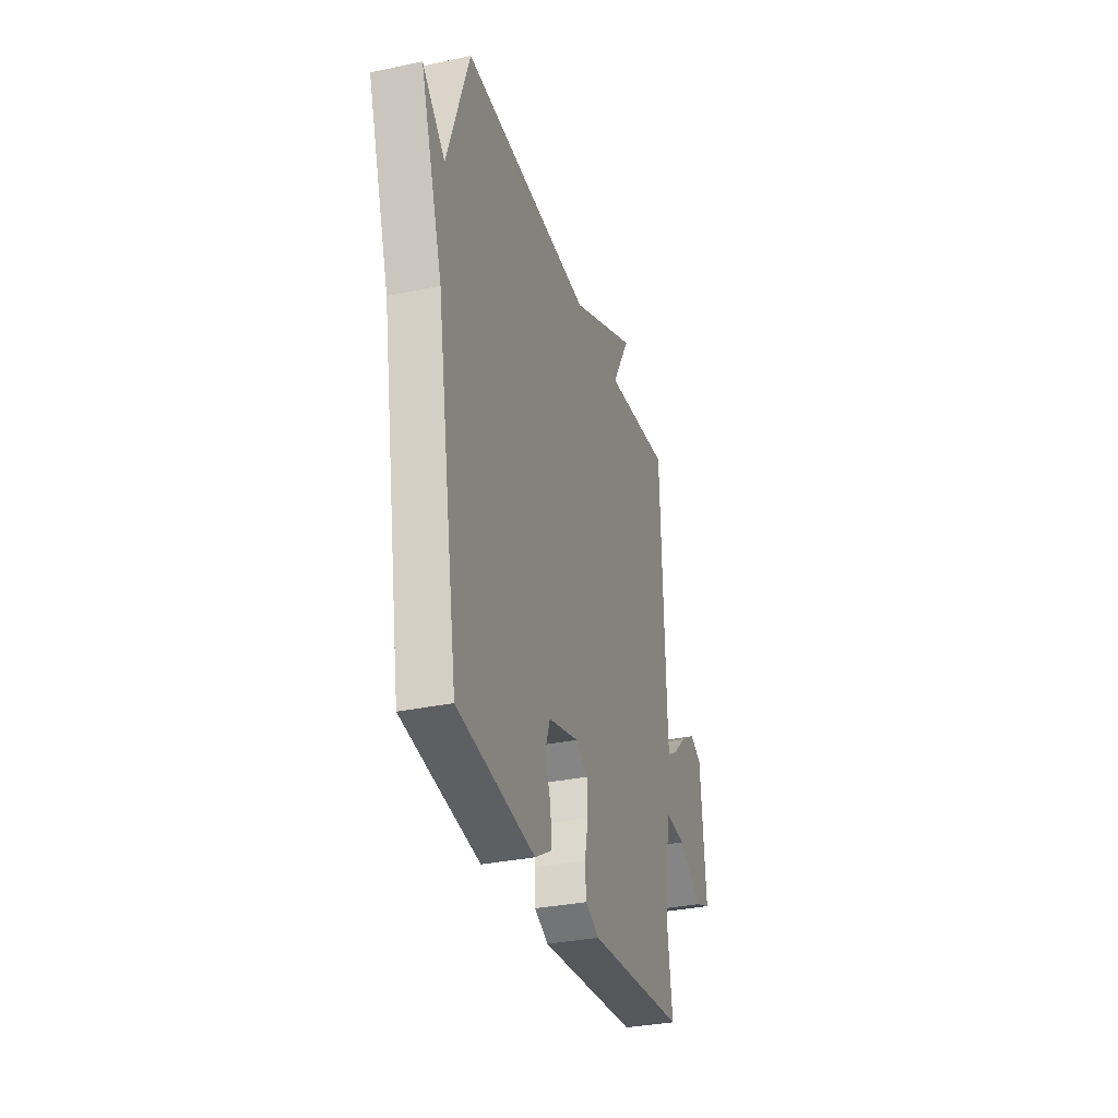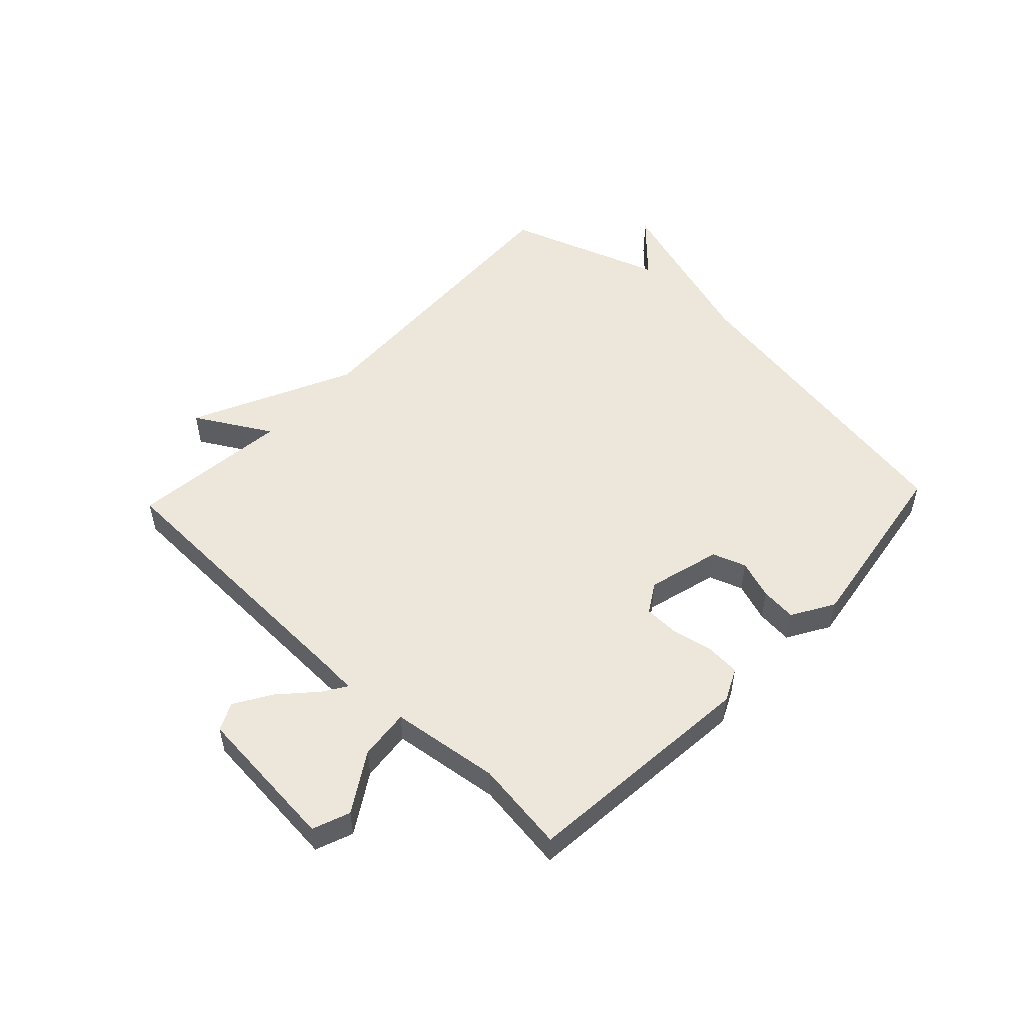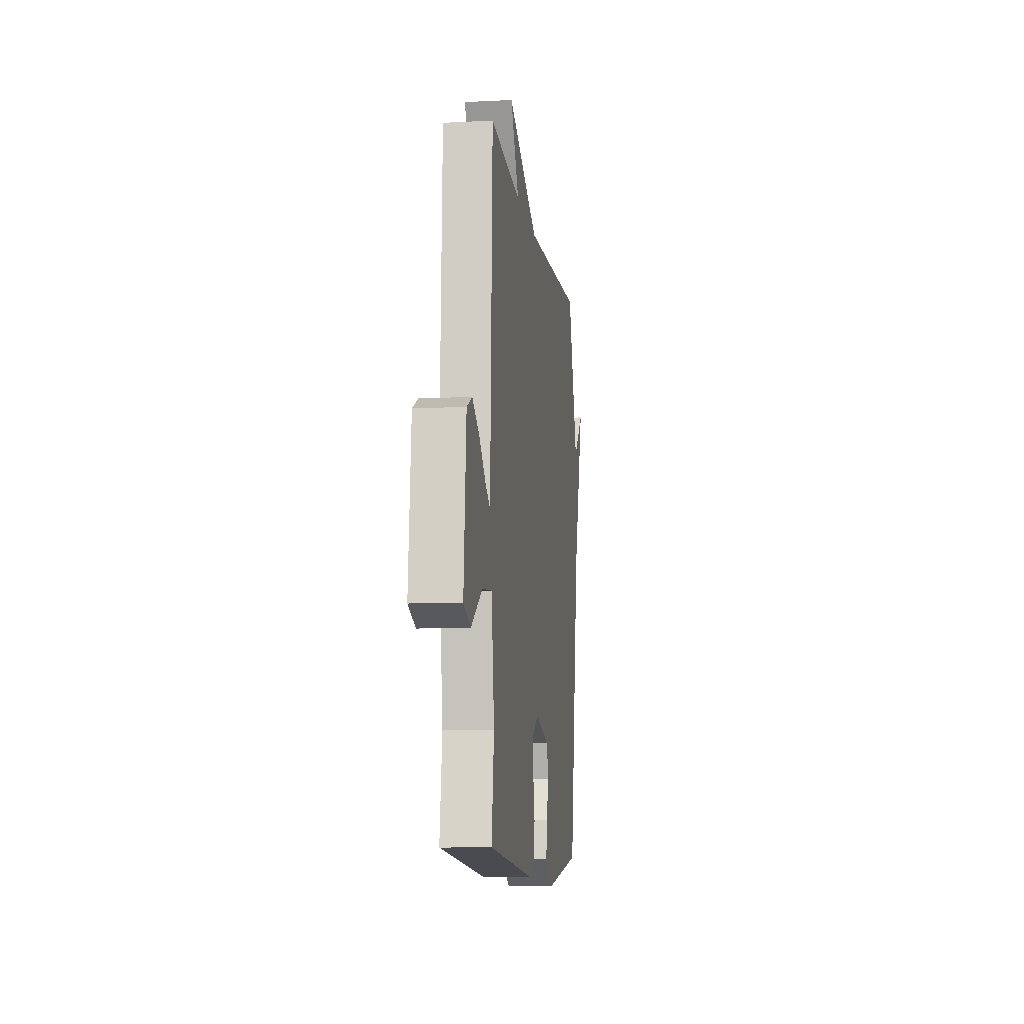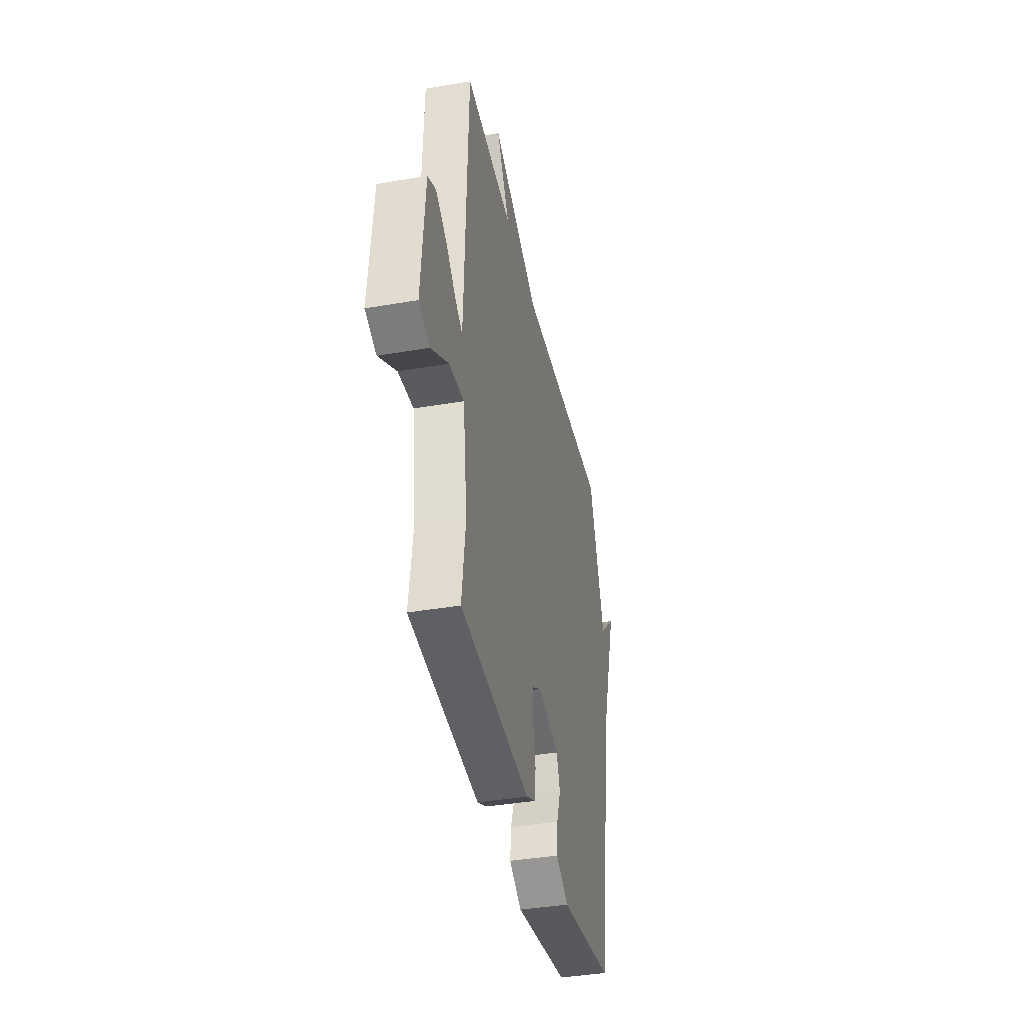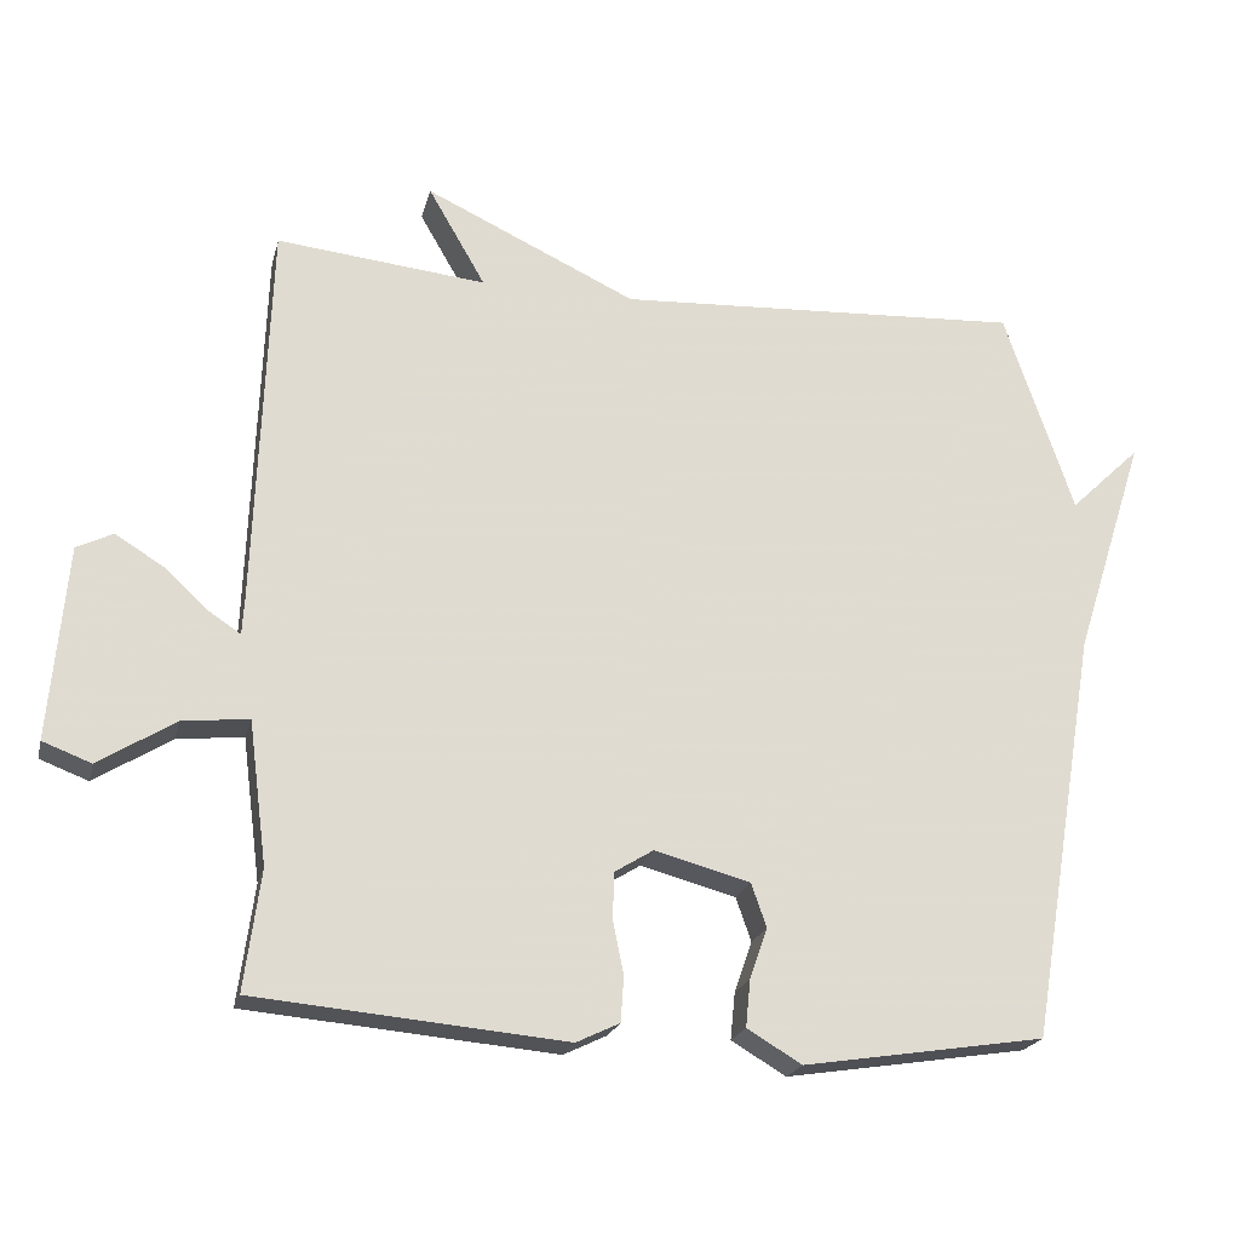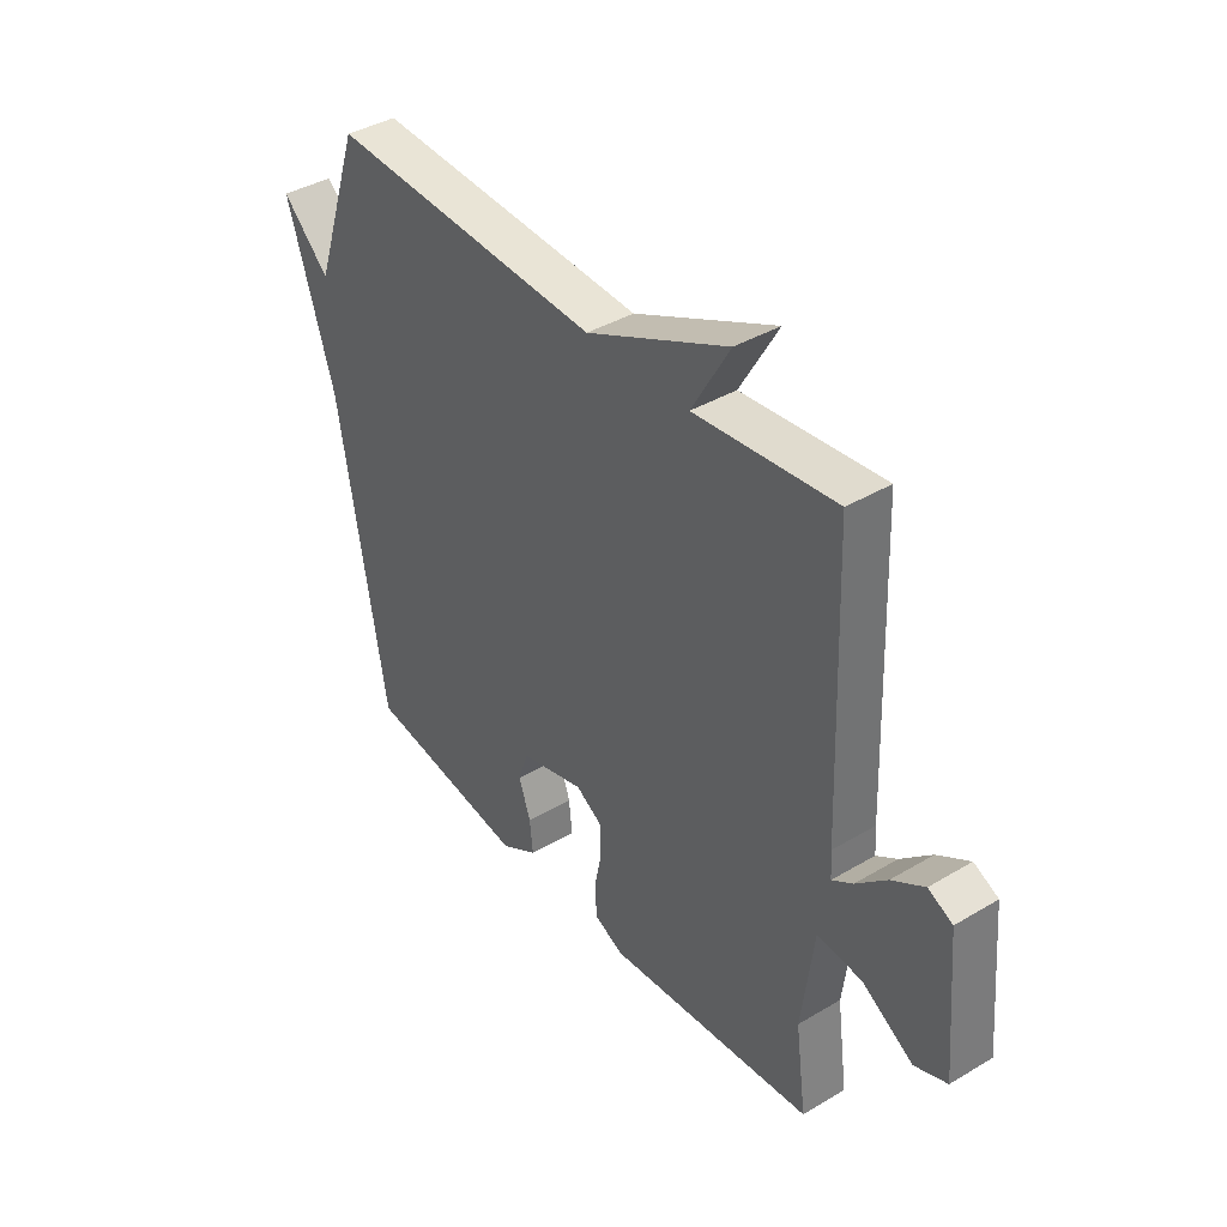
<metadata>
{"format":"obj","ext":"obj","renderer":"f3d","projection":"perspective","resolution":1024,"background":"white","views":[{"elev":-32.4,"azim":-73.4,"up":"+Z"},{"elev":51.9,"azim":133.4,"up":"+Y"},{"elev":-9.4,"azim":97.6,"up":"+Z"},{"elev":-39.0,"azim":102.2,"up":"+Z"},{"elev":-21.2,"azim":166.6,"up":"+Z"},{"elev":39.5,"azim":53.5,"up":"+Z"}]}
</metadata>
<code>
v -0.5 0.07 0.5
v 0.028 0.07 0.472
v 0.302 0.07 0.6
v 0.228 0.07 0.472
v 0.5 0.07 0.5
v 0.518 0.07 -0.002
v 0.521 0.07 -0.05
v 0.561 0.07 -0.024
v 0.62 0.07 0.03
v 0.682 0.07 0.068
v 0.729 0.07 0.045
v 0.751 0.07 -0.206
v 0.688 0.07 -0.23
v 0.589 0.07 -0.168
v 0.503 0.07 -0.159
v 0.479 0.07 -0.344
v 0.5 0.07 -0.5
v 0.098 0.07 -0.536
v 0.042 0.07 -0.509
v 0.038 0.07 -0.451
v 0.052 0.07 -0.382
v 0.05 0.07 -0.321
v 0 0.07 -0.29
v -0.124 0.07 -0.323
v -0.144 0.07 -0.38
v -0.121 0.07 -0.446
v -0.115 0.07 -0.507
v -0.186 0.07 -0.549
v -0.5 0.07 -0.5
v -0.59 0.07 0.035
v -0.682 0.07 0.323
v -0.59 0.07 0.235
v -0.5 0 0.5
v 0.028 0 0.472
v 0.302 0 0.6
v 0.228 0 0.472
v 0.5 0 0.5
v 0.518 0 -0.002
v 0.521 0 -0.05
v 0.561 0 -0.024
v 0.62 0 0.03
v 0.682 0 0.068
v 0.729 0 0.045
v 0.751 0 -0.206
v 0.688 0 -0.23
v 0.589 0 -0.168
v 0.503 0 -0.159
v 0.479 0 -0.344
v 0.5 0 -0.5
v 0.098 0 -0.536
v 0.042 0 -0.509
v 0.038 0 -0.451
v 0.052 0 -0.382
v 0.05 0 -0.321
v 0 0 -0.29
v -0.124 0 -0.323
v -0.144 0 -0.38
v -0.121 0 -0.446
v -0.115 0 -0.507
v -0.186 0 -0.549
v -0.5 0 -0.5
v -0.59 0 0.035
v -0.682 0 0.323
v -0.59 0 0.235
f 30 31 32
f 30 32 1
f 29 30 1
f 28 29 1
f 27 28 1
f 26 27 1
f 25 26 1
f 24 25 1 2
f 23 24 2
f 22 23 2
f 21 22 2
f 19 20 21
f 18 19 21
f 17 18 21
f 16 17 21
f 15 16 21 2
f 14 15 2
f 12 13 14
f 11 12 14
f 10 11 14
f 9 10 14
f 8 9 14
f 7 8 14
f 7 14 2
f 6 7 2
f 4 5 6
f 4 6 2
f 2 3 4
f 64 63 62
f 33 64 62
f 33 62 61
f 33 61 60
f 33 60 59
f 33 59 58
f 33 58 57
f 34 33 57 56
f 34 56 55
f 34 55 54
f 34 54 53
f 53 52 51
f 53 51 50
f 53 50 49
f 53 49 48
f 34 53 48 47
f 34 47 46
f 46 45 44
f 46 44 43
f 46 43 42
f 46 42 41
f 46 41 40
f 46 40 39
f 34 46 39
f 34 39 38
f 38 37 36
f 34 38 36
f 36 35 34
f 1 33 34 2
f 2 34 35 3
f 3 35 36 4
f 4 36 37 5
f 5 37 38 6
f 6 38 39 7
f 7 39 40 8
f 8 40 41 9
f 9 41 42 10
f 10 42 43 11
f 11 43 44 12
f 12 44 45 13
f 13 45 46 14
f 14 46 47 15
f 15 47 48 16
f 16 48 49 17
f 17 49 50 18
f 18 50 51 19
f 19 51 52 20
f 20 52 53 21
f 21 53 54 22
f 22 54 55 23
f 23 55 56 24
f 24 56 57 25
f 25 57 58 26
f 26 58 59 27
f 27 59 60 28
f 28 60 61 29
f 29 61 62 30
f 30 62 63 31
f 31 63 64 32
f 32 64 33 1

</code>
